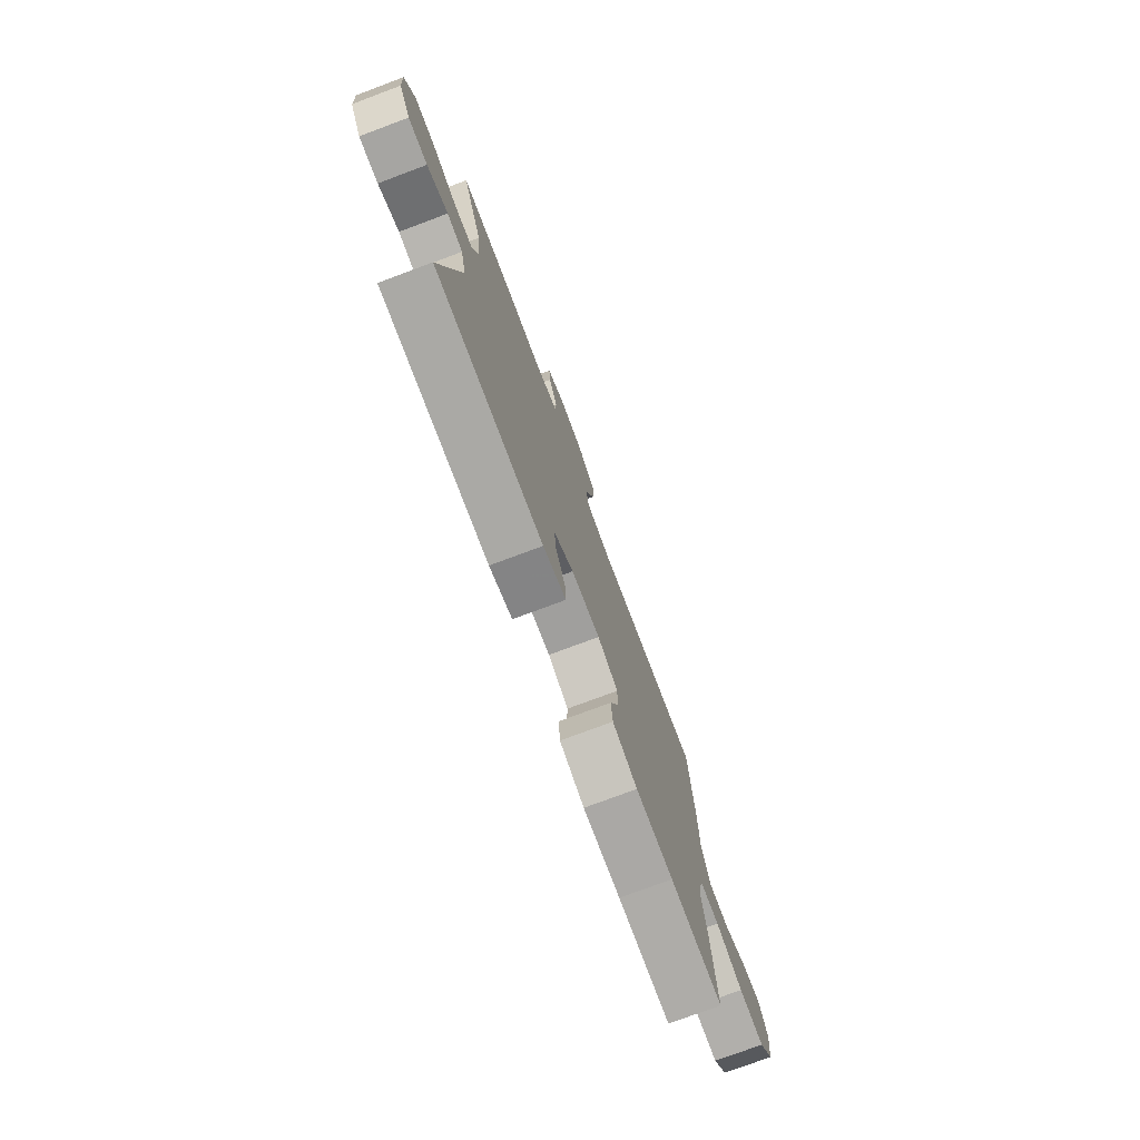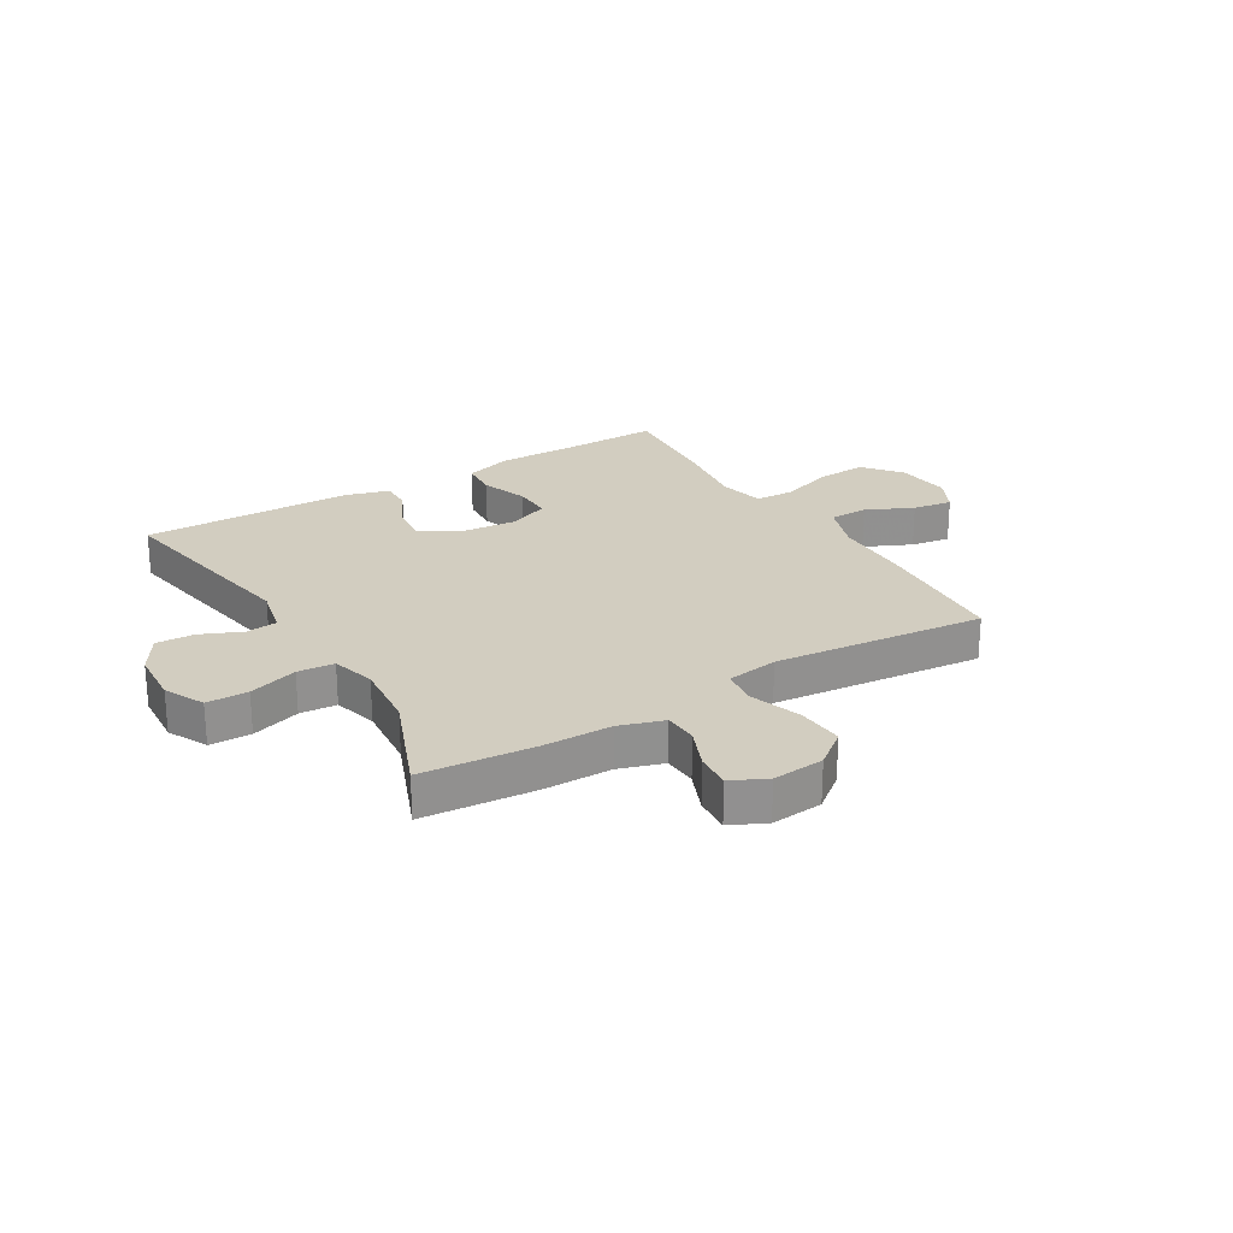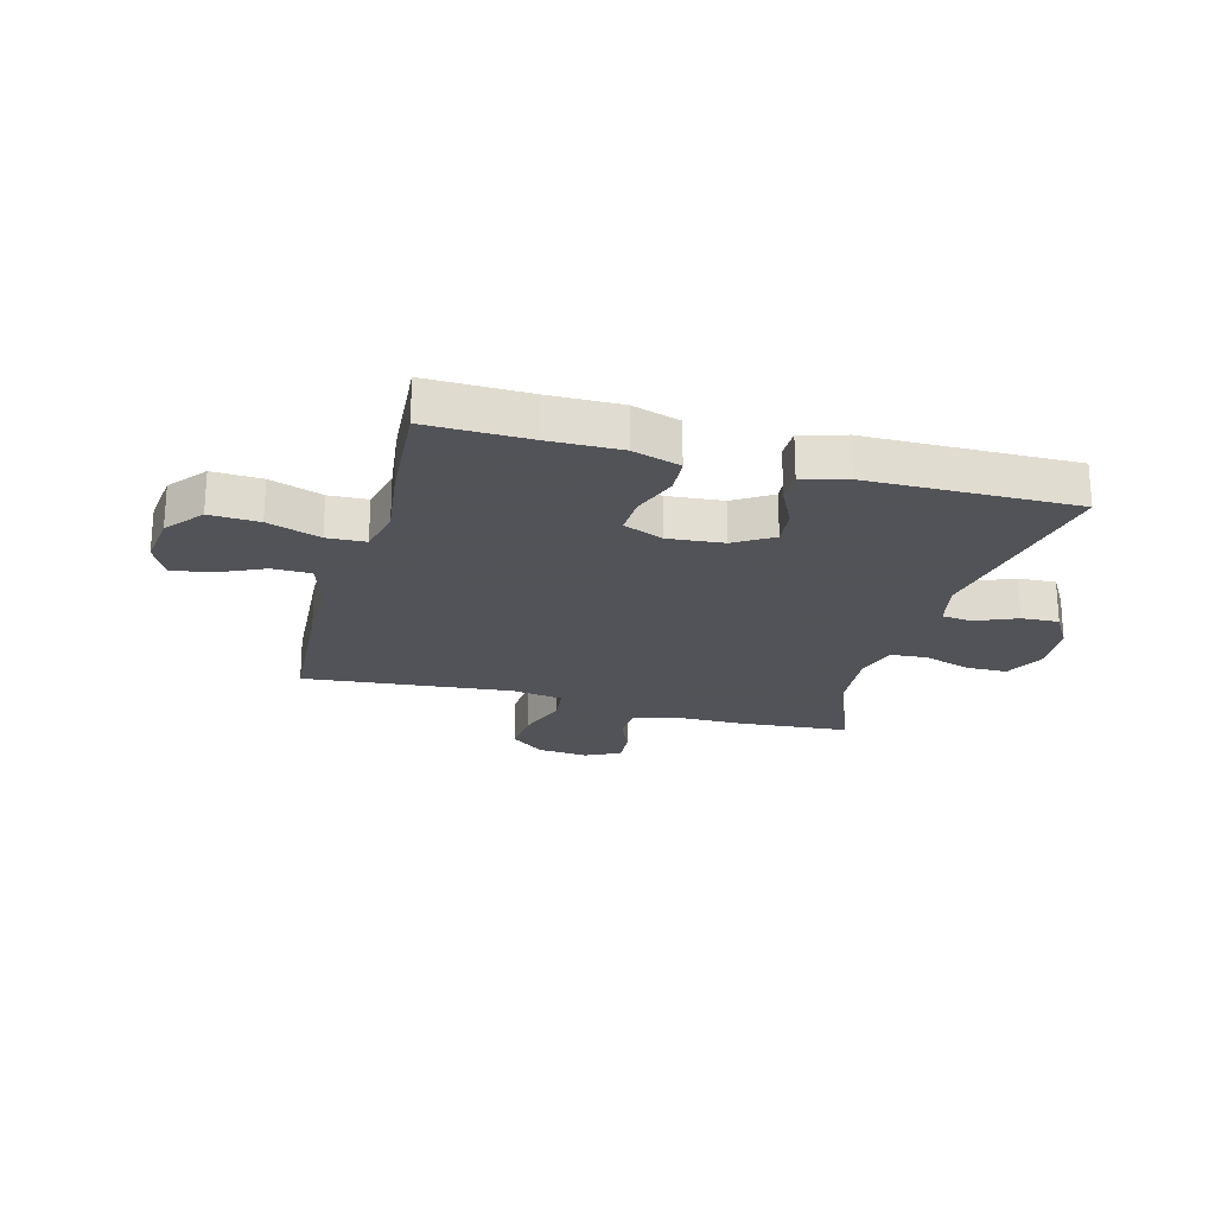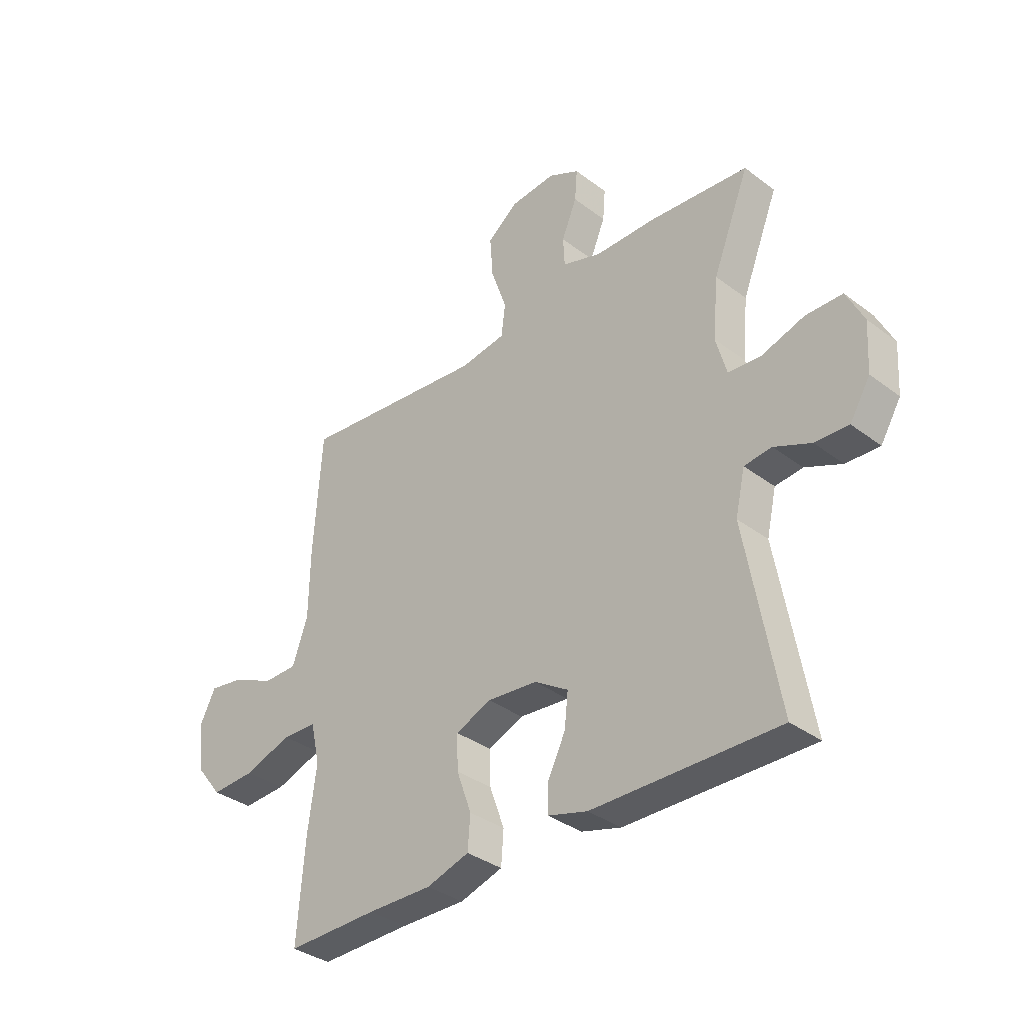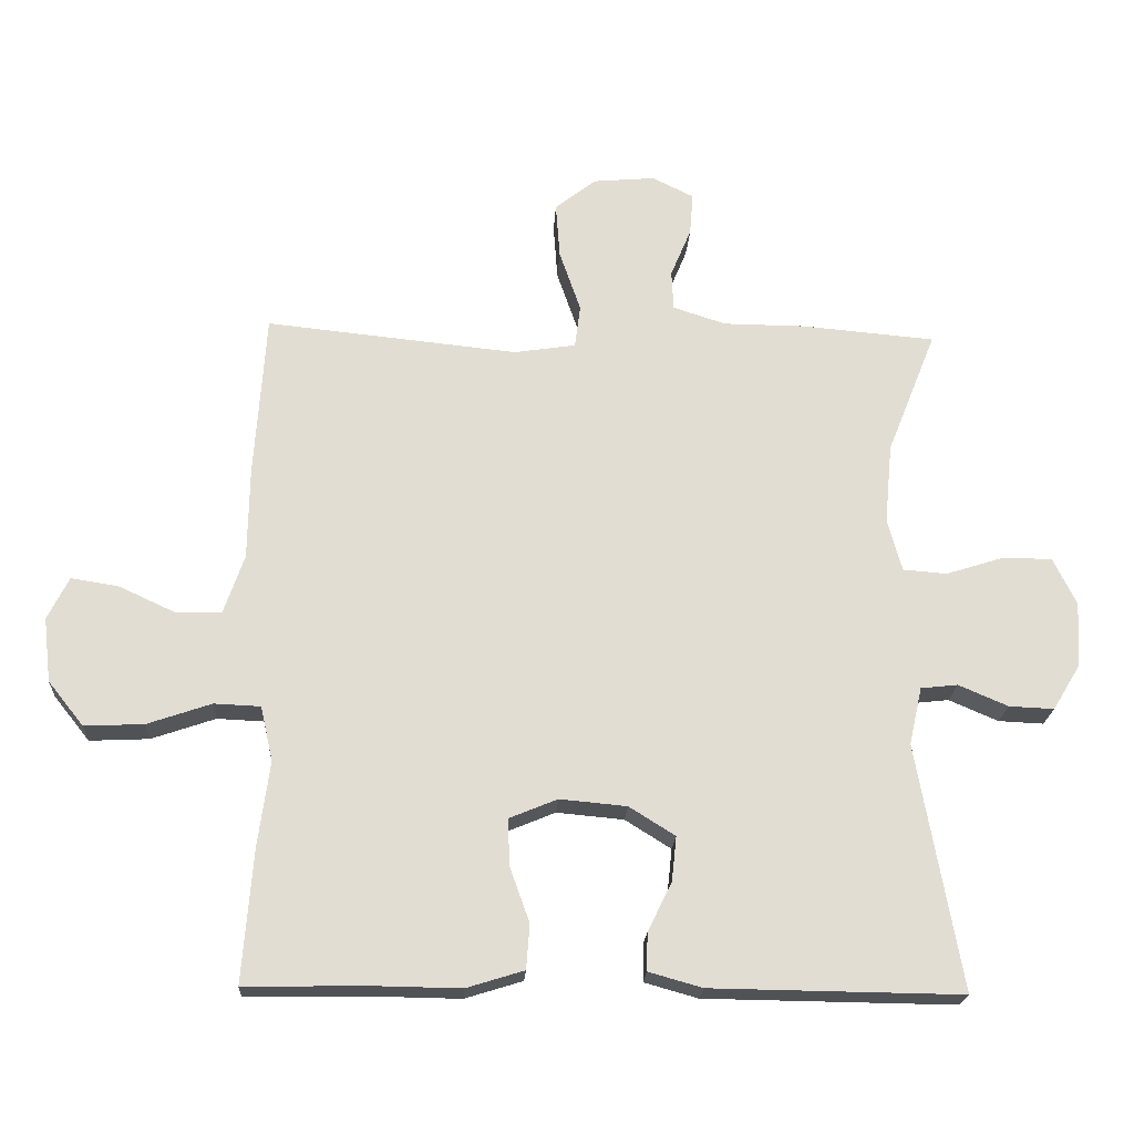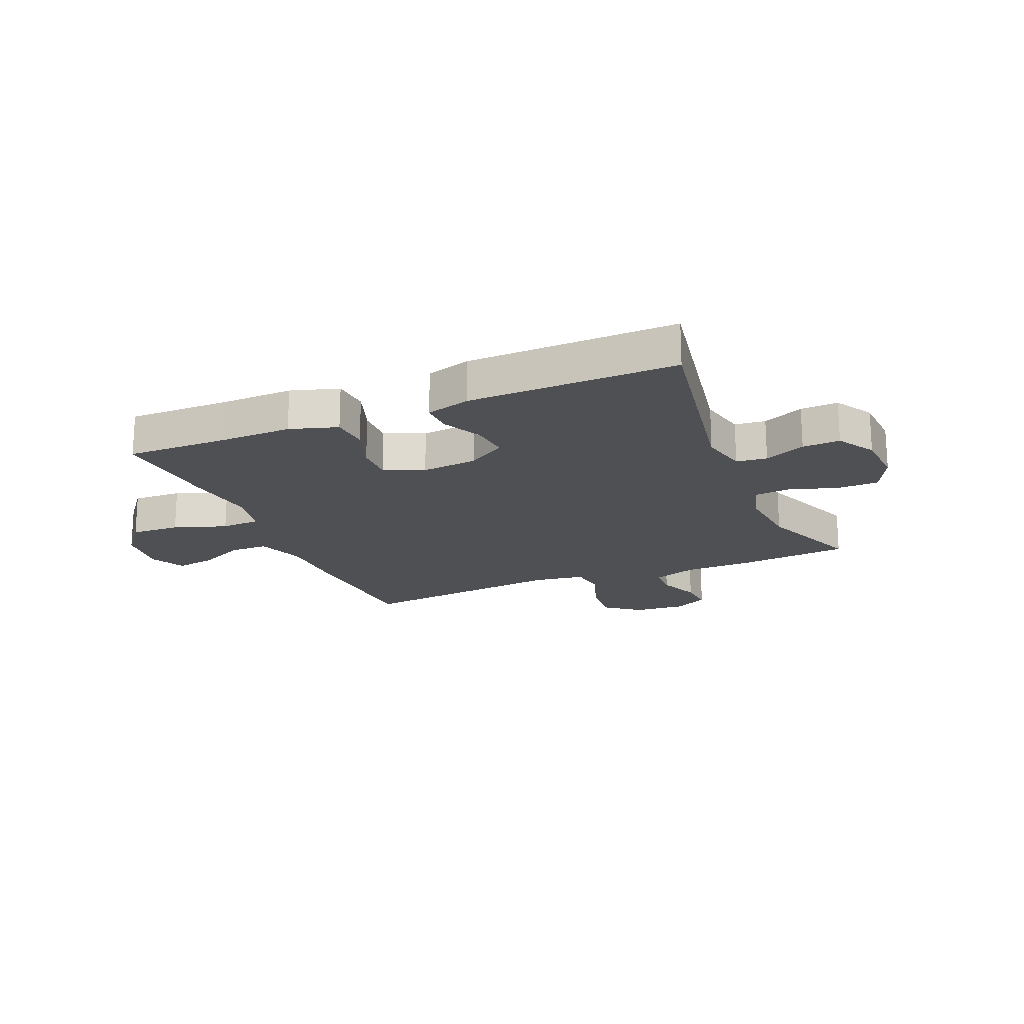
<metadata>
{"format":"obj","ext":"obj","renderer":"f3d","projection":"perspective","resolution":1024,"background":"white","views":[{"elev":-76.0,"azim":-69.5,"up":"+Z"},{"elev":24.6,"azim":-31.1,"up":"+Y"},{"elev":-22.5,"azim":164.6,"up":"+Y"},{"elev":-35.2,"azim":-135.0,"up":"+Z"},{"elev":-21.1,"azim":176.9,"up":"+Z"},{"elev":-19.1,"azim":-157.1,"up":"+Y"}]}
</metadata>
<code>
v -0.5 0.07 0.5
v -0.305 0.07 0.517
v -0.185 0.07 0.518
v -0.108 0.07 0.543
v -0.105 0.07 0.601
v -0.135 0.07 0.673
v -0.14 0.07 0.735
v -0.079 0.07 0.765
v 0.011 0.07 0.757
v 0.071 0.07 0.71
v 0.065 0.07 0.629
v 0.034 0.07 0.539
v 0.042 0.07 0.476
v 0.132 0.07 0.462
v 0.5 0.07 0.5
v 0.516 0.07 0.26
v 0.518 0.07 0.125
v 0.548 0.07 0.039
v 0.615 0.07 0.038
v 0.697 0.07 0.076
v 0.766 0.07 0.087
v 0.797 0.07 0.025
v 0.786 0.07 -0.069
v 0.734 0.07 -0.134
v 0.647 0.07 -0.13
v 0.554 0.07 -0.098
v 0.486 0.07 -0.101
v 0.468 0.07 -0.181
v 0.485 0.07 -0.306
v 0.5 0.07 -0.5
v 0.321 0.07 -0.497
v 0.194 0.07 -0.499
v 0.11 0.07 -0.473
v 0.105 0.07 -0.408
v 0.134 0.07 -0.327
v 0.136 0.07 -0.259
v 0.066 0.07 -0.23
v -0.032 0.07 -0.239
v -0.099 0.07 -0.281
v -0.092 0.07 -0.347
v -0.057 0.07 -0.418
v -0.056 0.07 -0.473
v -0.134 0.07 -0.495
v -0.5 0.07 -0.5
v -0.436 0.07 -0.141
v -0.455 0.07 -0.057
v -0.509 0.07 -0.051
v -0.581 0.07 -0.082
v -0.647 0.07 -0.085
v -0.687 0.07 -0.019
v -0.693 0.07 0.077
v -0.659 0.07 0.146
v -0.587 0.07 0.147
v -0.502 0.07 0.12
v -0.438 0.07 0.125
v -0.417 0.07 0.201
v -0.428 0.07 0.319
v -0.5 0 0.5
v -0.305 0 0.517
v -0.185 0 0.518
v -0.108 0 0.543
v -0.105 0 0.601
v -0.135 0 0.673
v -0.14 0 0.735
v -0.079 0 0.765
v 0.011 0 0.757
v 0.071 0 0.71
v 0.065 0 0.629
v 0.034 0 0.539
v 0.042 0 0.476
v 0.132 0 0.462
v 0.5 0 0.5
v 0.516 0 0.26
v 0.518 0 0.125
v 0.548 0 0.039
v 0.615 0 0.038
v 0.697 0 0.076
v 0.766 0 0.087
v 0.797 0 0.025
v 0.786 0 -0.069
v 0.734 0 -0.134
v 0.647 0 -0.13
v 0.554 0 -0.098
v 0.486 0 -0.101
v 0.468 0 -0.181
v 0.485 0 -0.306
v 0.5 0 -0.5
v 0.321 0 -0.497
v 0.194 0 -0.499
v 0.11 0 -0.473
v 0.105 0 -0.408
v 0.134 0 -0.327
v 0.136 0 -0.259
v 0.066 0 -0.23
v -0.032 0 -0.239
v -0.099 0 -0.281
v -0.092 0 -0.347
v -0.057 0 -0.418
v -0.056 0 -0.473
v -0.134 0 -0.495
v -0.5 0 -0.5
v -0.436 0 -0.141
v -0.455 0 -0.057
v -0.509 0 -0.051
v -0.581 0 -0.082
v -0.647 0 -0.085
v -0.687 0 -0.019
v -0.693 0 0.077
v -0.659 0 0.146
v -0.587 0 0.147
v -0.502 0 0.12
v -0.438 0 0.125
v -0.417 0 0.201
v -0.428 0 0.319
f 52 53 54
f 51 52 54
f 50 51 54
f 49 50 54
f 48 49 54
f 47 48 54
f 46 47 54 55
f 45 46 55 56
f 43 44 45
f 42 43 45
f 41 42 45
f 40 41 45
f 39 40 45 56
f 33 34 35
f 32 33 35
f 31 32 35
f 31 35 36
f 30 31 36
f 29 30 36
f 28 29 36
f 27 28 36 37
f 24 25 26
f 23 24 26
f 22 23 26
f 21 22 26
f 20 21 26
f 19 20 26
f 18 19 26 27
f 27 37 38
f 18 27 38
f 17 18 38
f 39 56 57
f 38 39 57
f 17 38 57
f 16 17 57
f 15 16 57
f 14 15 57
f 10 11 12
f 9 10 12
f 8 9 12
f 7 8 12
f 6 7 12
f 5 6 12
f 57 1 2 3
f 57 3 4
f 13 14 57
f 13 57 4
f 4 5 12 13
f 111 110 109
f 111 109 108
f 111 108 107
f 111 107 106
f 111 106 105
f 111 105 104
f 112 111 104 103
f 113 112 103 102
f 102 101 100
f 102 100 99
f 102 99 98
f 102 98 97
f 113 102 97 96
f 92 91 90
f 92 90 89
f 92 89 88
f 93 92 88
f 93 88 87
f 93 87 86
f 93 86 85
f 94 93 85 84
f 83 82 81
f 83 81 80
f 83 80 79
f 83 79 78
f 83 78 77
f 83 77 76
f 84 83 76 75
f 95 94 84
f 95 84 75
f 95 75 74
f 114 113 96
f 114 96 95
f 114 95 74
f 114 74 73
f 114 73 72
f 114 72 71
f 69 68 67
f 69 67 66
f 69 66 65
f 69 65 64
f 69 64 63
f 69 63 62
f 60 59 58 114
f 61 60 114
f 114 71 70
f 61 114 70
f 70 69 62 61
f 1 58 59 2
f 2 59 60 3
f 3 60 61 4
f 4 61 62 5
f 5 62 63 6
f 6 63 64 7
f 7 64 65 8
f 8 65 66 9
f 9 66 67 10
f 10 67 68 11
f 11 68 69 12
f 12 69 70 13
f 13 70 71 14
f 14 71 72 15
f 15 72 73 16
f 16 73 74 17
f 17 74 75 18
f 18 75 76 19
f 19 76 77 20
f 20 77 78 21
f 21 78 79 22
f 22 79 80 23
f 23 80 81 24
f 24 81 82 25
f 25 82 83 26
f 26 83 84 27
f 27 84 85 28
f 28 85 86 29
f 29 86 87 30
f 30 87 88 31
f 31 88 89 32
f 32 89 90 33
f 33 90 91 34
f 34 91 92 35
f 35 92 93 36
f 36 93 94 37
f 37 94 95 38
f 38 95 96 39
f 39 96 97 40
f 40 97 98 41
f 41 98 99 42
f 42 99 100 43
f 43 100 101 44
f 44 101 102 45
f 45 102 103 46
f 46 103 104 47
f 47 104 105 48
f 48 105 106 49
f 49 106 107 50
f 50 107 108 51
f 51 108 109 52
f 52 109 110 53
f 53 110 111 54
f 54 111 112 55
f 55 112 113 56
f 56 113 114 57
f 57 114 58 1

</code>
